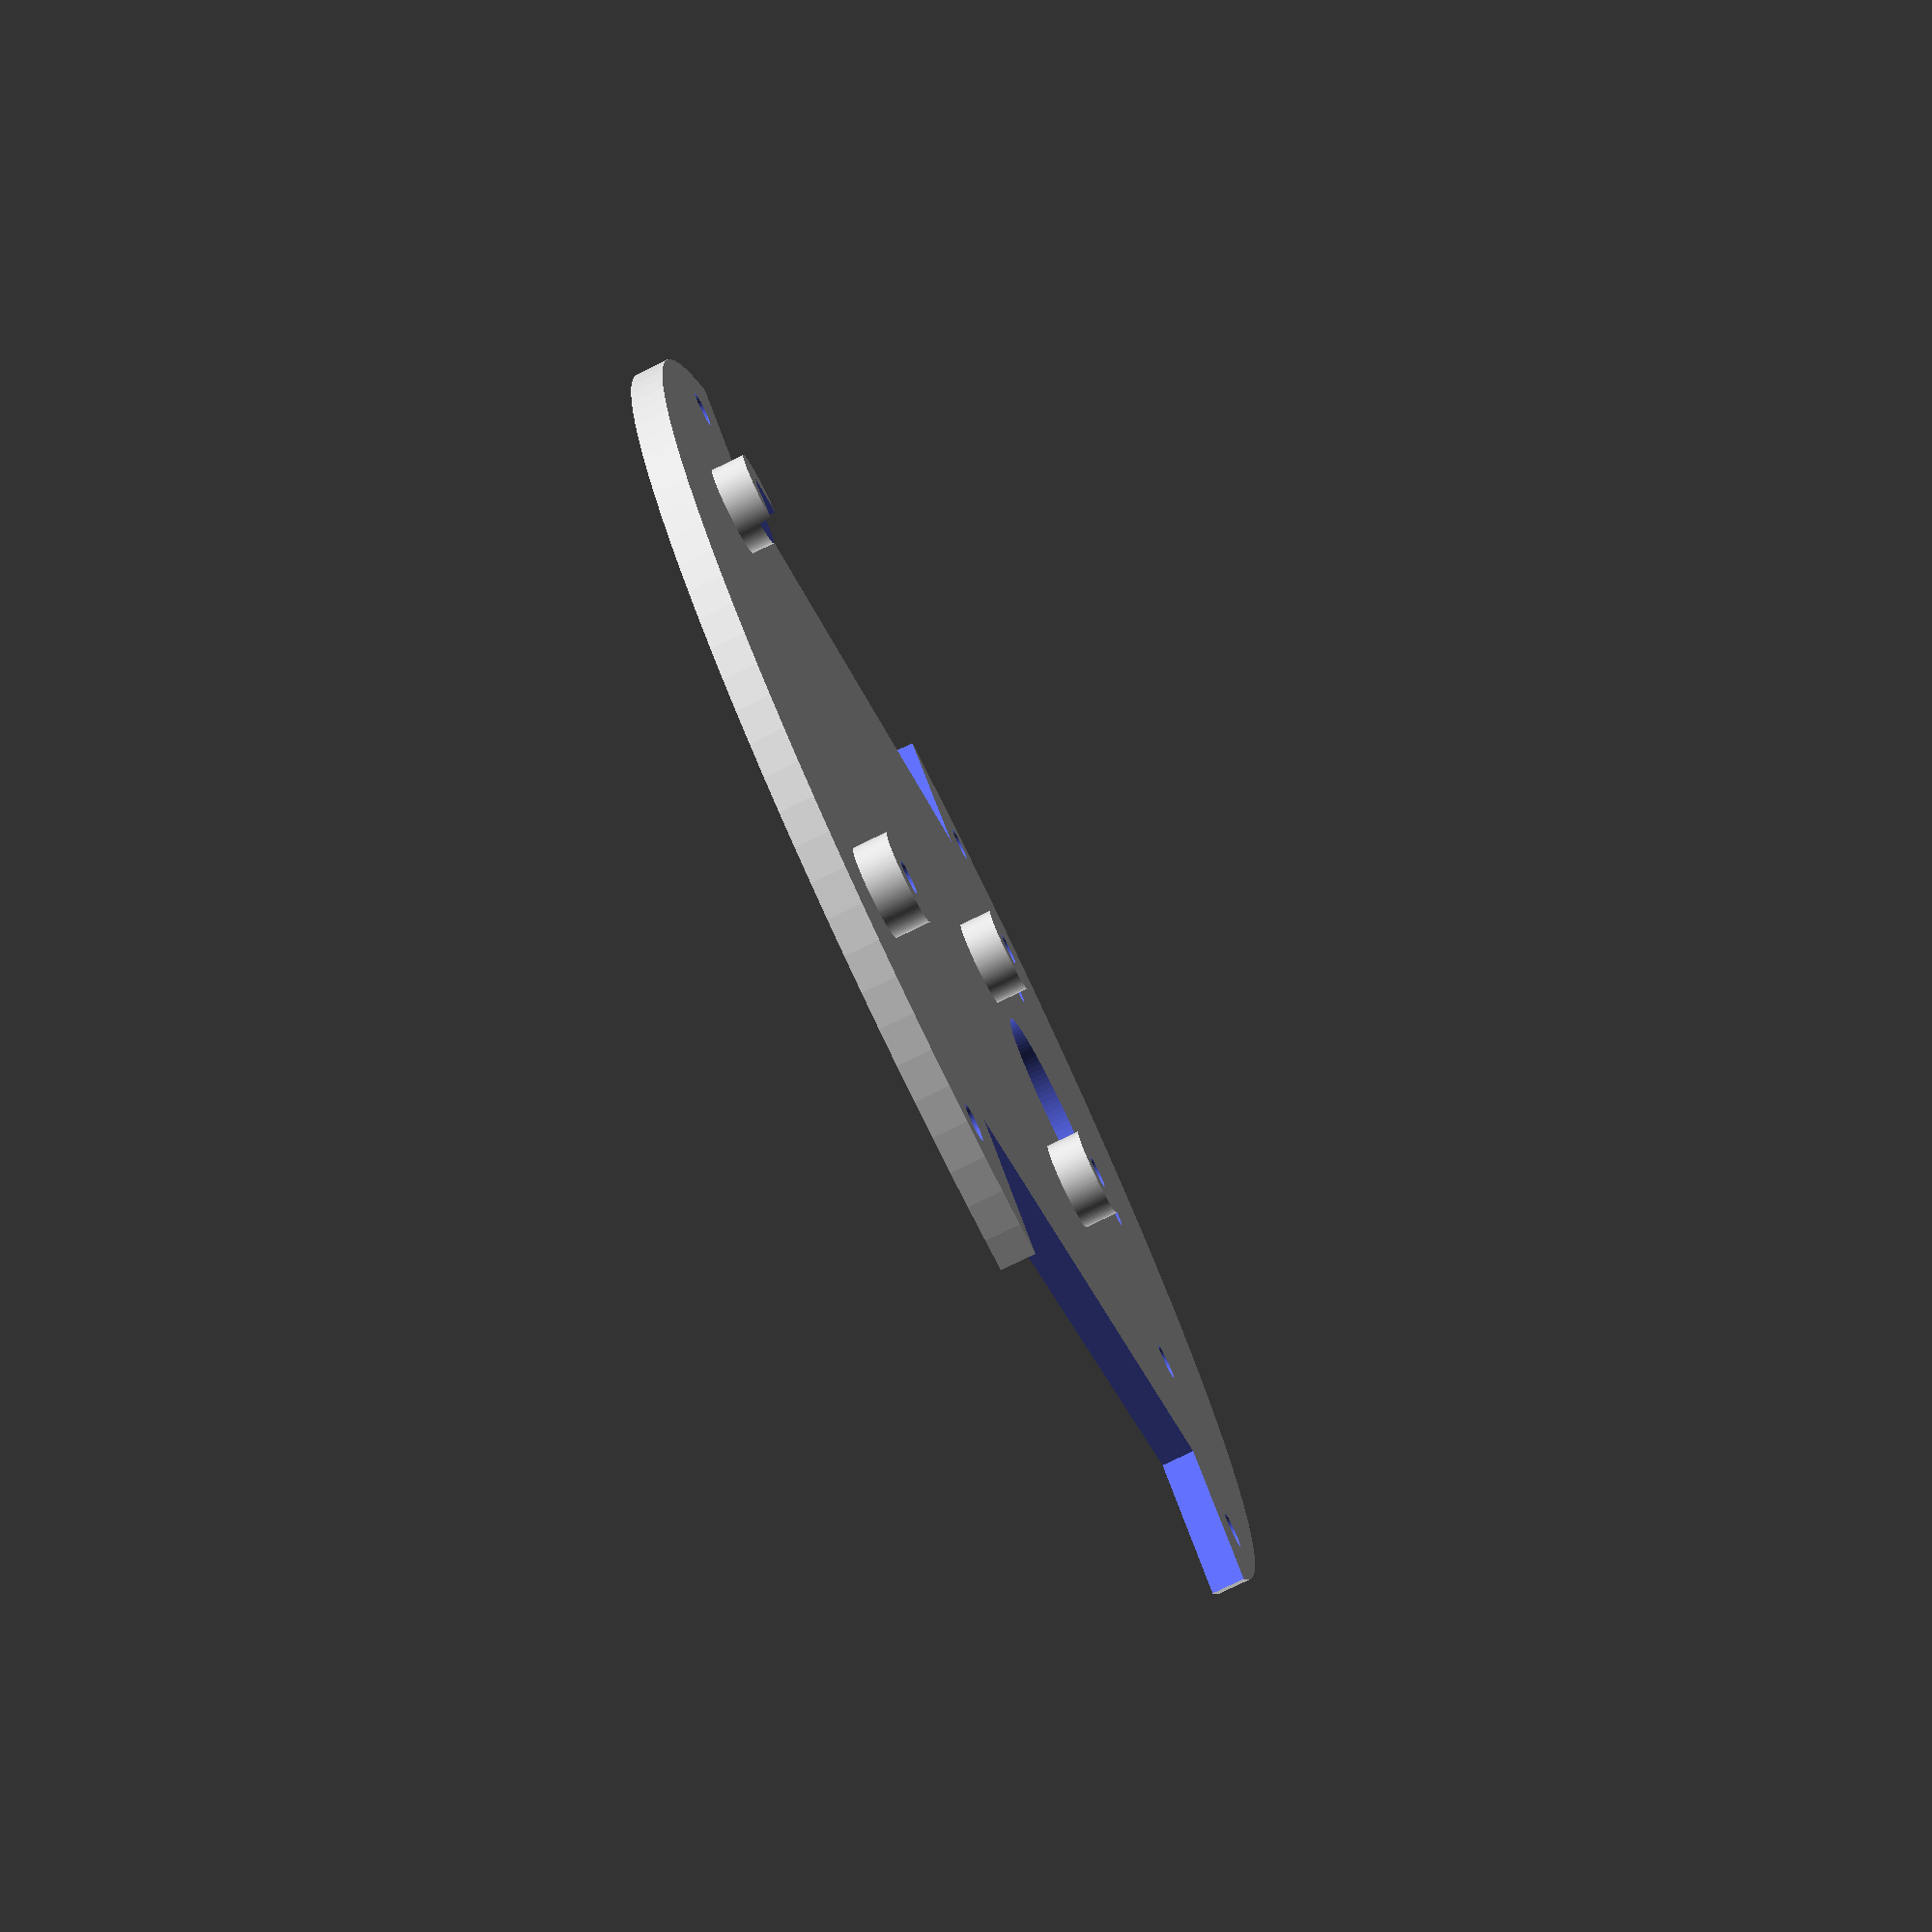
<openscad>

$fn=120;

difference(){

union(){
cylinder(d=120,h=3);
translate([-26.5,55,0])rotate([0,0,-90]){
translate([13.97,2.5,0])cylinder(d=8,h=6);
translate([15.24,50.7,0])cylinder(d=8,h=6);
translate([66.04,7.6,0])cylinder(d=8,h=6);
translate([66.04,35.5,0])cylinder(d=8,h=6);
}
}

translate([39,-27.5,-1])cube(55);
scale([-1,1,1])translate([39,-27.5,-1])cube(55);
translate([44,34,-1])cylinder(d=3.2,h=5);    
translate([-44,34,-1])cylinder(d=3.2,h=5);    
translate([44,-34,-1])cylinder(d=3.2,h=5);    
translate([-44,-34,-1])cylinder(d=3.2,h=5);
translate([0,-25,-1])cylinder(d=20,h=5);
translate([0,-42,-1])cylinder(d=3.2,h=5);
rotate([0,0,35])translate([0,-42,-1])cylinder(d=3.2,h=5);    
rotate([0,0,-35])translate([0,-42,-1])cylinder(d=3.2,h=5);  

translate([-26.5,55,0])rotate([0,0,-90]){
translate([13.97,2.5,0])cylinder(d=2.9,h=10);
translate([15.24,50.7,0])cylinder(d=2.9,h=10);
translate([14.24,46.2,5])cube(6);
translate([66.04,7.6,0])cylinder(d=2.9,h=10);
translate([66.04,35.5,0])cylinder(d=2.9,h=10);
}

}

</openscad>
<views>
elev=78.6 azim=230.8 roll=296.0 proj=p view=wireframe
</views>
